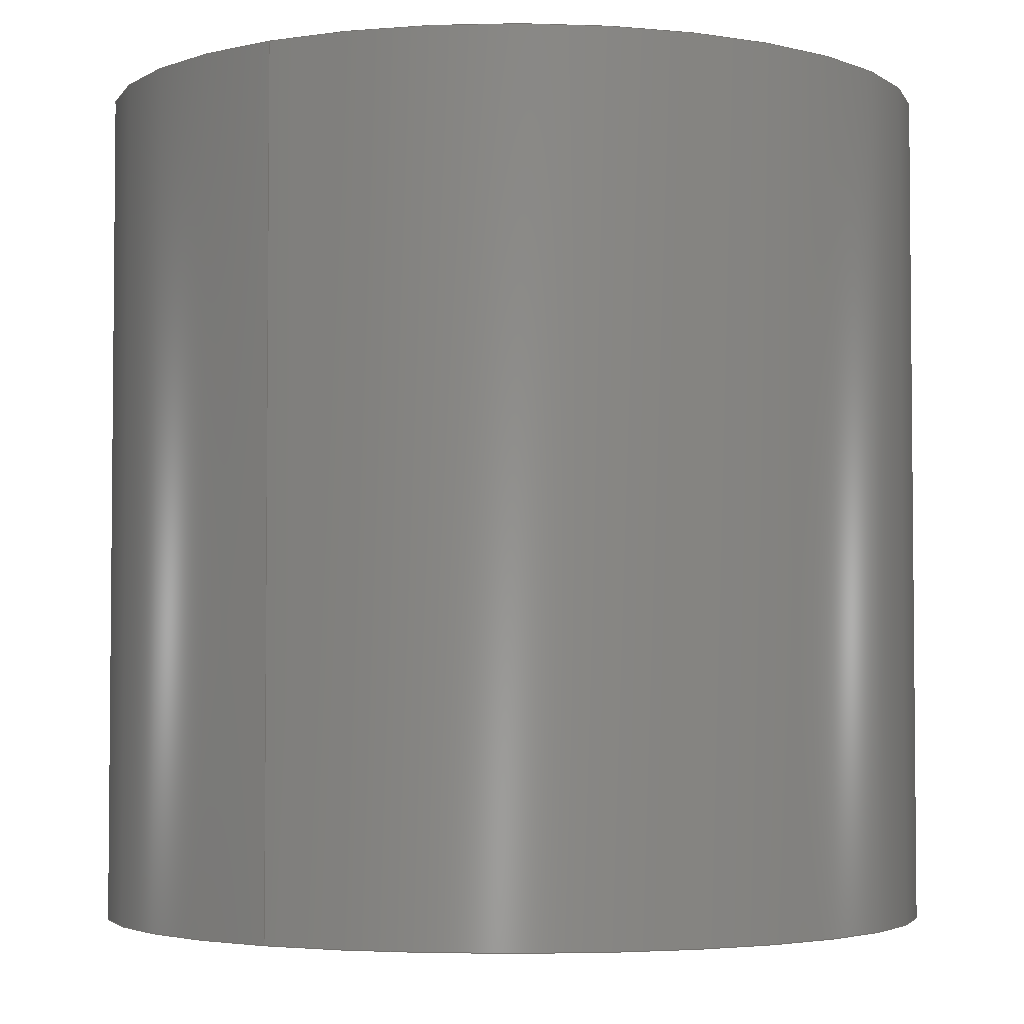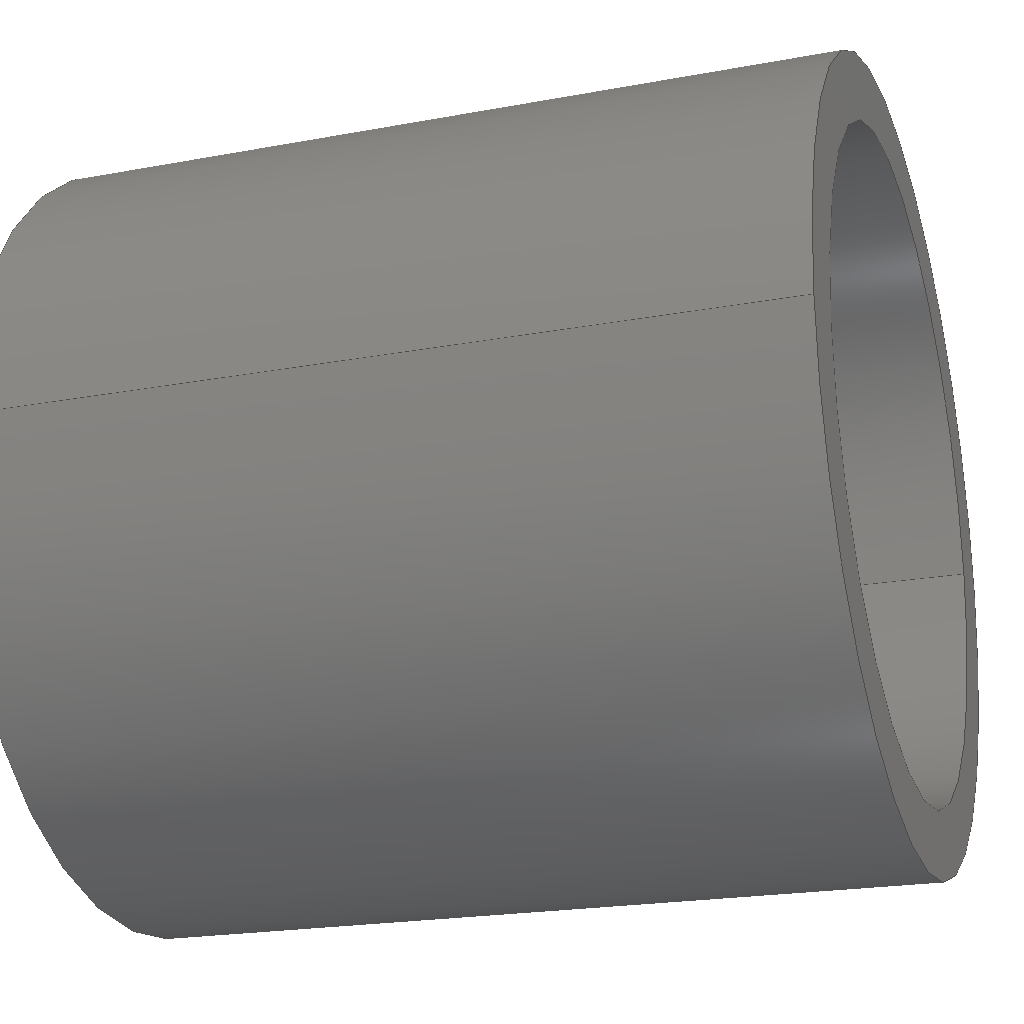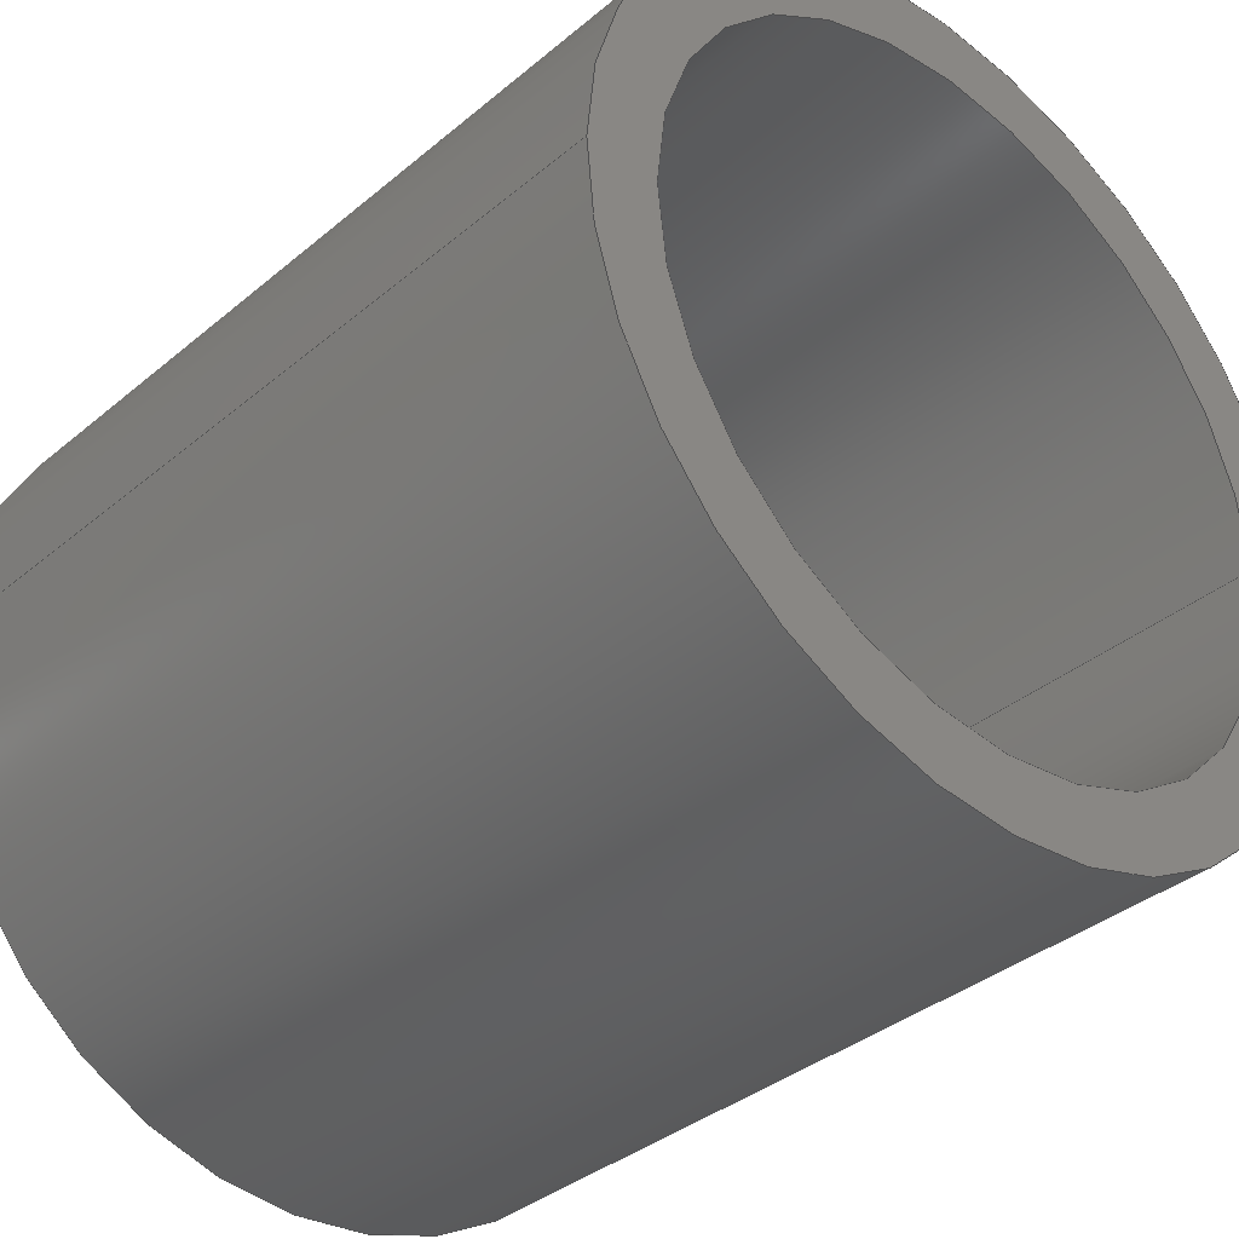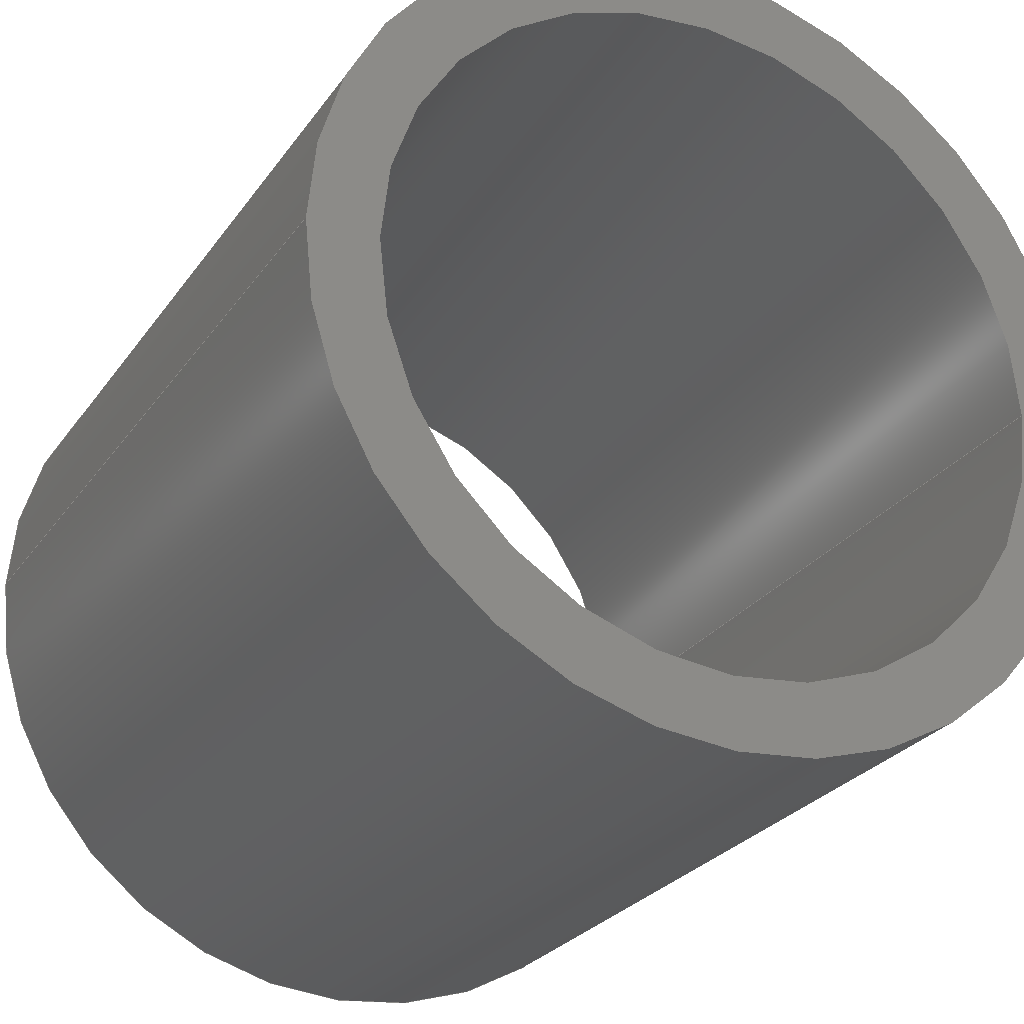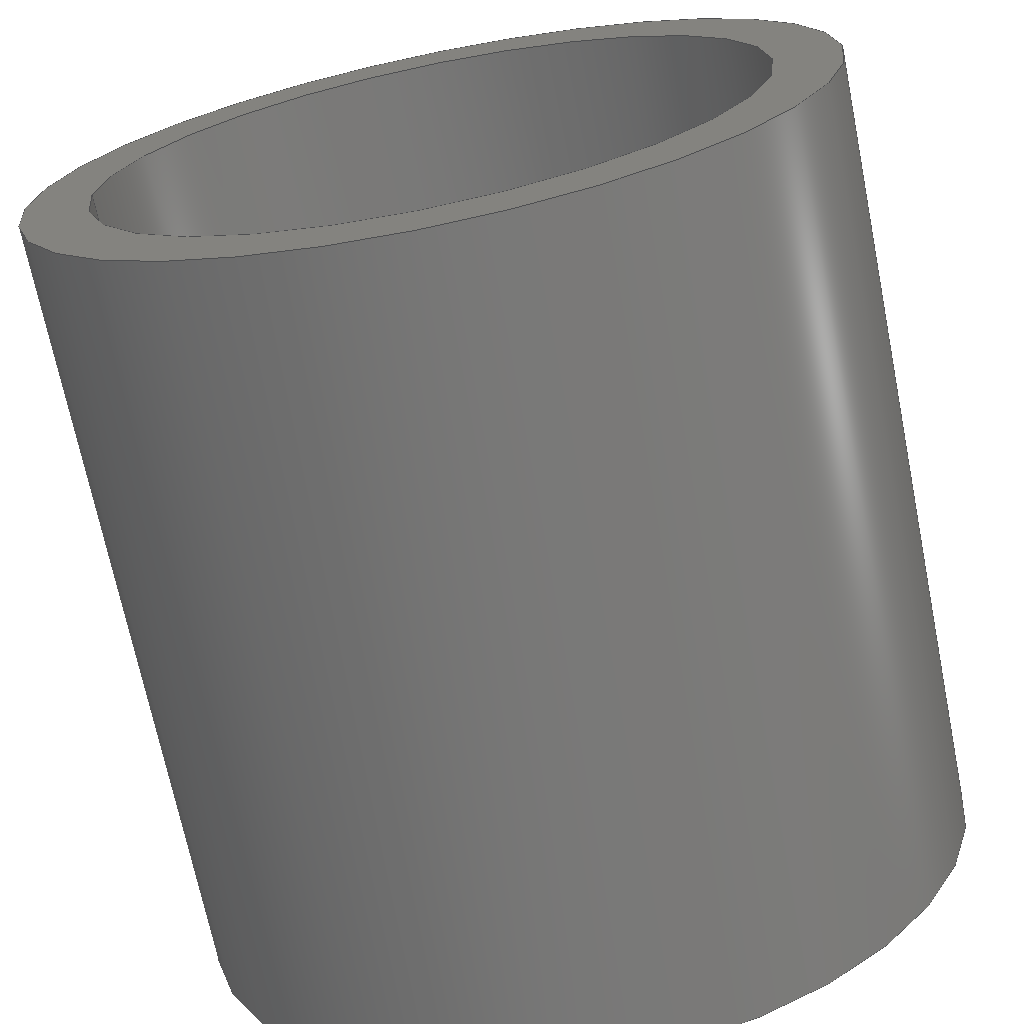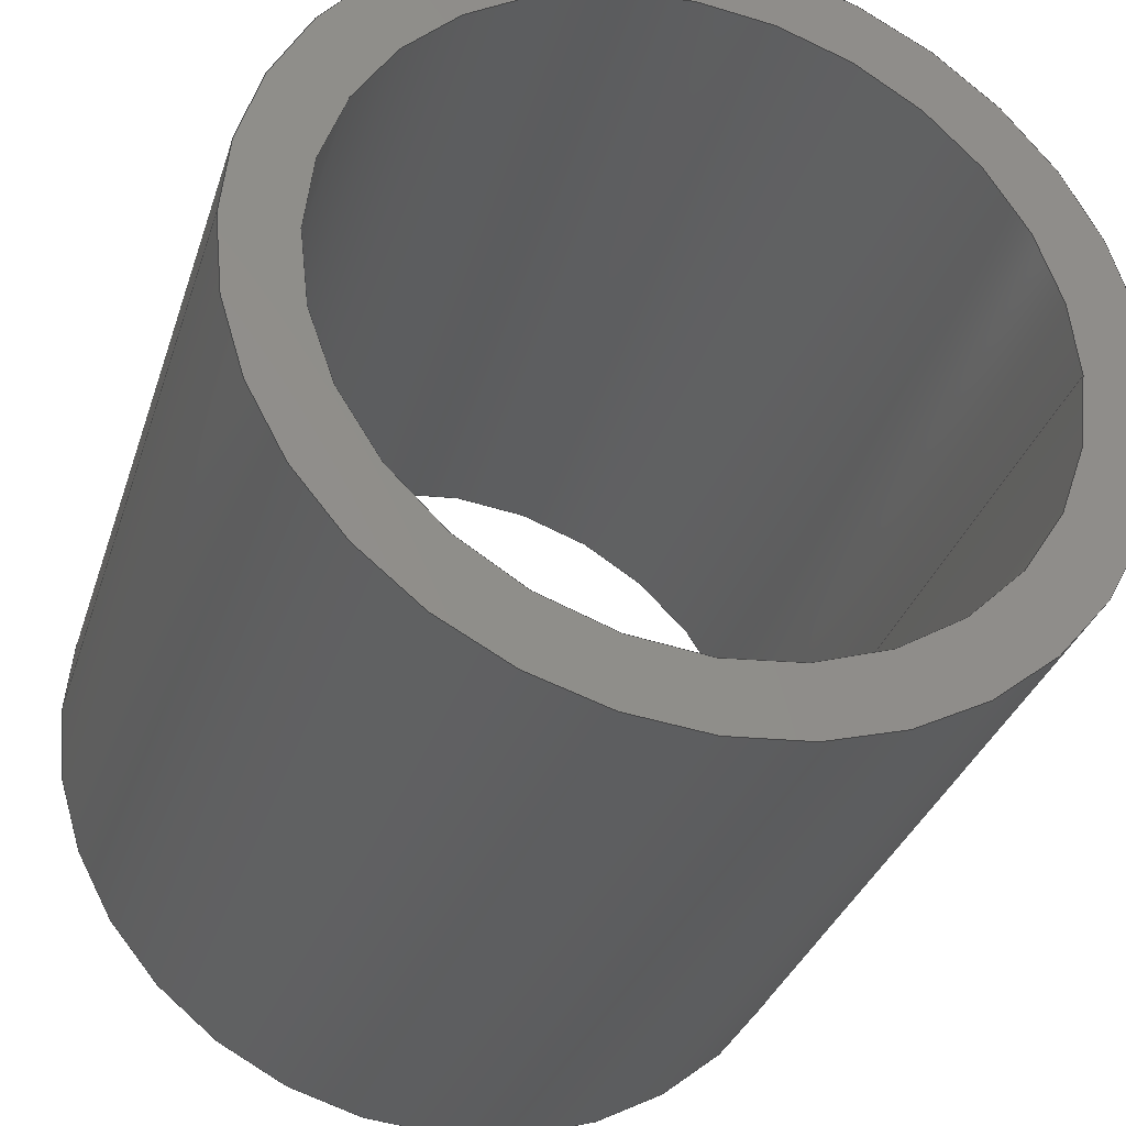
<metadata>
{"format":"step","ext":"stp","renderer":"f3d","projection":"perspective","resolution":1024,"background":"white","views":[{"elev":-3.5,"azim":-57.3,"up":"+Z"},{"elev":-20.9,"azim":108.7,"up":"+Y"},{"elev":-36.3,"azim":137.3,"up":"+Y"},{"elev":-26.9,"azim":-27.5,"up":"+Y"},{"elev":-69.8,"azim":-168.6,"up":"+Y"},{"elev":-33.0,"azim":163.3,"up":"+Y"}]}
</metadata>
<code>
ISO-10303-21;
DATA;
#1=APPLICATION_CONTEXT('automotive design');
#2=APPLICATION_PROTOCOL_DEFINITION('Draft International Standard','automotive_design',1998,#1);
#3=PRODUCT_CONTEXT('None',#1,'mechanical');
#4=PRODUCT('JSI-1012-12 Iglide J Bearing ','JSI-1012-12 Iglide J Bearing ','None',(#3));
#5=PRODUCT_RELATED_PRODUCT_CATEGORY('part','description',(#4));
#6=PRODUCT_DEFINITION_FORMATION('None','None',#4);
#7=PRODUCT_DEFINITION_CONTEXT('part definition',#1,'design');
#8=PRODUCT_DEFINITION('None','None',#6,#7);
#9=(NAMED_UNIT(*)PLANE_ANGLE_UNIT()SI_UNIT($,.RADIAN.));
#10=DIMENSIONAL_EXPONENTS(0,0,0,0,0,0,0);
#11=PLANE_ANGLE_MEASURE_WITH_UNIT(PLANE_ANGLE_MEASURE(0.01745),#9);
#12=(CONVERSION_BASED_UNIT('DEGREE',#11)NAMED_UNIT(#10)PLANE_ANGLE_UNIT());
#13=(NAMED_UNIT(*)SI_UNIT($,.STERADIAN.)SOLID_ANGLE_UNIT());
#14=(LENGTH_UNIT()NAMED_UNIT(*)SI_UNIT(.CENTI.,.METRE.));
#15=DIMENSIONAL_EXPONENTS(1,0,0,0,0,0,0);
#16=LENGTH_MEASURE_WITH_UNIT(LENGTH_MEASURE(2.54),#14);
#17=(CONVERSION_BASED_UNIT('INCH',#16)LENGTH_UNIT()NAMED_UNIT(#15));
#18=UNCERTAINTY_MEASURE_WITH_UNIT(LENGTH_MEASURE(1e-06),#17,'DISTANCE_ACCURACY_VALUE','');
#19=(GEOMETRIC_REPRESENTATION_CONTEXT(3)GLOBAL_UNCERTAINTY_ASSIGNED_CONTEXT((#18))GLOBAL_UNIT_ASSIGNED_CONTEXT((#12,#13,#17))REPRESENTATION_CONTEXT('None','None'));
#20=AXIS2_PLACEMENT_3D('',#21,#22,#23);
#21=CARTESIAN_POINT('',(0,0,0));
#22=DIRECTION('',(0,0,1));
#23=DIRECTION('',(1,0,0));
#24=SHAPE_REPRESENTATION('',(#20),#19);
#25=PRODUCT_DEFINITION_SHAPE('','',#8);
#26=SHAPE_DEFINITION_REPRESENTATION(#25,#24);
#27=CARTESIAN_POINT('',(0,0,0));
#28=DIRECTION('',(0,0,1));
#29=DIRECTION('',(-1,0,0));
#30=AXIS2_PLACEMENT_3D('',#27,#28,#29);
#31=CYLINDRICAL_SURFACE('',#30,0.375);
#32=CARTESIAN_POINT('',(-0.375,4.592e-17,-0.375));
#33=VERTEX_POINT('',#32);
#34=CARTESIAN_POINT('',(-0.375,4.592e-17,0.375));
#35=VERTEX_POINT('',#34);
#36=CARTESIAN_POINT('',(-0.375,4.592e-17,-0.375));
#37=DIRECTION('',(0,0,1));
#38=VECTOR('',#37,0.75);
#39=LINE('',#36,#38);
#40=EDGE_CURVE('',#33,#35,#39,.T.);
#41=ORIENTED_EDGE('',*,*,#40,.F.);
#42=CARTESIAN_POINT('',(0.375,4.592e-17,-0.375));
#43=VERTEX_POINT('',#42);
#44=CARTESIAN_POINT('',(0,0,-0.375));
#45=DIRECTION('',(0,0,1));
#46=DIRECTION('',(-1,0,0));
#47=AXIS2_PLACEMENT_3D('',#44,#45,#46);
#48=CIRCLE('',#47,0.375);
#49=EDGE_CURVE('',#33,#43,#48,.T.);
#50=ORIENTED_EDGE('',*,*,#49,.T.);
#51=CARTESIAN_POINT('',(0.375,4.592e-17,0.375));
#52=VERTEX_POINT('',#51);
#53=CARTESIAN_POINT('',(0.375,4.592e-17,0.375));
#54=DIRECTION('',(0,0,-1));
#55=VECTOR('',#54,0.75);
#56=LINE('',#53,#55);
#57=EDGE_CURVE('',#52,#43,#56,.T.);
#58=ORIENTED_EDGE('',*,*,#57,.F.);
#59=CARTESIAN_POINT('',(0,0,0.375));
#60=DIRECTION('',(0,0,-1));
#61=DIRECTION('',(-1,0,0));
#62=AXIS2_PLACEMENT_3D('',#59,#60,#61);
#63=CIRCLE('',#62,0.375);
#64=EDGE_CURVE('',#52,#35,#63,.T.);
#65=ORIENTED_EDGE('',*,*,#64,.T.);
#66=EDGE_LOOP('',(#41,#50,#58,#65));
#67=FACE_OUTER_BOUND('',#66,.T.);
#68=ADVANCED_FACE('',(#67),#31,.T.);
#69=CARTESIAN_POINT('',(0,0,0));
#70=DIRECTION('',(0,0,1));
#71=DIRECTION('',(-1,0,0));
#72=AXIS2_PLACEMENT_3D('',#69,#70,#71);
#73=CYLINDRICAL_SURFACE('',#72,0.3125);
#74=CARTESIAN_POINT('',(-0.3125,3.827e-17,0.375));
#75=VERTEX_POINT('',#74);
#76=CARTESIAN_POINT('',(-0.3125,3.827e-17,-0.375));
#77=VERTEX_POINT('',#76);
#78=CARTESIAN_POINT('',(-0.3125,3.827e-17,0.375));
#79=DIRECTION('',(0,0,-1));
#80=VECTOR('',#79,0.75);
#81=LINE('',#78,#80);
#82=EDGE_CURVE('',#75,#77,#81,.T.);
#83=ORIENTED_EDGE('',*,*,#82,.F.);
#84=CARTESIAN_POINT('',(0.3125,3.827e-17,0.375));
#85=VERTEX_POINT('',#84);
#86=CARTESIAN_POINT('',(0,0,0.375));
#87=DIRECTION('',(0,0,-1));
#88=DIRECTION('',(-1,0,0));
#89=AXIS2_PLACEMENT_3D('',#86,#87,#88);
#90=CIRCLE('',#89,0.3125);
#91=EDGE_CURVE('',#85,#75,#90,.T.);
#92=ORIENTED_EDGE('',*,*,#91,.F.);
#93=CARTESIAN_POINT('',(0.3125,3.827e-17,-0.375));
#94=VERTEX_POINT('',#93);
#95=CARTESIAN_POINT('',(0.3125,3.827e-17,-0.375));
#96=DIRECTION('',(0,0,1));
#97=VECTOR('',#96,0.75);
#98=LINE('',#95,#97);
#99=EDGE_CURVE('',#94,#85,#98,.T.);
#100=ORIENTED_EDGE('',*,*,#99,.F.);
#101=CARTESIAN_POINT('',(0,0,-0.375));
#102=DIRECTION('',(0,0,1));
#103=DIRECTION('',(-1,0,0));
#104=AXIS2_PLACEMENT_3D('',#101,#102,#103);
#105=CIRCLE('',#104,0.3125);
#106=EDGE_CURVE('',#77,#94,#105,.T.);
#107=ORIENTED_EDGE('',*,*,#106,.F.);
#108=EDGE_LOOP('',(#83,#92,#100,#107));
#109=FACE_OUTER_BOUND('',#108,.T.);
#110=ADVANCED_FACE('',(#109),#73,.F.);
#111=CARTESIAN_POINT('',(0,0,0));
#112=DIRECTION('',(0,0,1));
#113=DIRECTION('',(-1,0,0));
#114=AXIS2_PLACEMENT_3D('',#111,#112,#113);
#115=CYLINDRICAL_SURFACE('',#114,0.3125);
#116=ORIENTED_EDGE('',*,*,#82,.T.);
#117=CARTESIAN_POINT('',(0,0,-0.375));
#118=DIRECTION('',(0,0,1));
#119=DIRECTION('',(-1,0,0));
#120=AXIS2_PLACEMENT_3D('',#117,#118,#119);
#121=CIRCLE('',#120,0.3125);
#122=EDGE_CURVE('',#94,#77,#121,.T.);
#123=ORIENTED_EDGE('',*,*,#122,.F.);
#124=ORIENTED_EDGE('',*,*,#99,.T.);
#125=CARTESIAN_POINT('',(0,0,0.375));
#126=DIRECTION('',(0,0,-1));
#127=DIRECTION('',(-1,0,0));
#128=AXIS2_PLACEMENT_3D('',#125,#126,#127);
#129=CIRCLE('',#128,0.3125);
#130=EDGE_CURVE('',#75,#85,#129,.T.);
#131=ORIENTED_EDGE('',*,*,#130,.F.);
#132=EDGE_LOOP('',(#116,#123,#124,#131));
#133=FACE_OUTER_BOUND('',#132,.T.);
#134=ADVANCED_FACE('',(#133),#115,.F.);
#135=CARTESIAN_POINT('',(0,0,-0.375));
#136=DIRECTION('',(0,0,-1));
#137=DIRECTION('',(-1,0,0));
#138=AXIS2_PLACEMENT_3D('',#135,#136,#137);
#139=PLANE('',#138);
#140=CARTESIAN_POINT('',(0,0,-0.375));
#141=DIRECTION('',(0,0,1));
#142=DIRECTION('',(-1,0,0));
#143=AXIS2_PLACEMENT_3D('',#140,#141,#142);
#144=CIRCLE('',#143,0.375);
#145=EDGE_CURVE('',#43,#33,#144,.T.);
#146=ORIENTED_EDGE('',*,*,#145,.F.);
#147=ORIENTED_EDGE('',*,*,#49,.F.);
#148=EDGE_LOOP('',(#146,#147));
#149=FACE_OUTER_BOUND('',#148,.T.);
#150=ORIENTED_EDGE('',*,*,#122,.T.);
#151=ORIENTED_EDGE('',*,*,#106,.T.);
#152=EDGE_LOOP('',(#150,#151));
#153=FACE_BOUND('',#152,.T.);
#154=ADVANCED_FACE('',(#149,#153),#139,.T.);
#155=CARTESIAN_POINT('',(0,0,0));
#156=DIRECTION('',(0,0,1));
#157=DIRECTION('',(-1,0,0));
#158=AXIS2_PLACEMENT_3D('',#155,#156,#157);
#159=CYLINDRICAL_SURFACE('',#158,0.375);
#160=ORIENTED_EDGE('',*,*,#40,.T.);
#161=CARTESIAN_POINT('',(0,0,0.375));
#162=DIRECTION('',(0,0,-1));
#163=DIRECTION('',(-1,0,0));
#164=AXIS2_PLACEMENT_3D('',#161,#162,#163);
#165=CIRCLE('',#164,0.375);
#166=EDGE_CURVE('',#35,#52,#165,.T.);
#167=ORIENTED_EDGE('',*,*,#166,.T.);
#168=ORIENTED_EDGE('',*,*,#57,.T.);
#169=ORIENTED_EDGE('',*,*,#145,.T.);
#170=EDGE_LOOP('',(#160,#167,#168,#169));
#171=FACE_OUTER_BOUND('',#170,.T.);
#172=ADVANCED_FACE('',(#171),#159,.T.);
#173=CARTESIAN_POINT('',(0,0,0.375));
#174=DIRECTION('',(0,0,-1));
#175=DIRECTION('',(-1,0,0));
#176=AXIS2_PLACEMENT_3D('',#173,#174,#175);
#177=PLANE('',#176);
#178=ORIENTED_EDGE('',*,*,#64,.F.);
#179=ORIENTED_EDGE('',*,*,#166,.F.);
#180=EDGE_LOOP('',(#178,#179));
#181=FACE_OUTER_BOUND('',#180,.T.);
#182=ORIENTED_EDGE('',*,*,#91,.T.);
#183=ORIENTED_EDGE('',*,*,#130,.T.);
#184=EDGE_LOOP('',(#182,#183));
#185=FACE_BOUND('',#184,.T.);
#186=ADVANCED_FACE('',(#181,#185),#177,.F.);
#187=CLOSED_SHELL('',(#68,#110,#134,#154,#172,#186));
#188=MANIFOLD_SOLID_BREP('',#187);
#189=COLOUR_RGB('Tan',0.9059,0.8078,0.6039);
#190=FILL_AREA_STYLE_COLOUR('Tan',#189);
#191=FILL_AREA_STYLE('Tan',(#190));
#192=SURFACE_STYLE_FILL_AREA(#191);
#193=SURFACE_SIDE_STYLE('Tan',(#192));
#194=SURFACE_STYLE_USAGE(.BOTH.,#193);
#195=PRESENTATION_STYLE_ASSIGNMENT((#194));
#196=STYLED_ITEM('',(#195),#188);
#197=MECHANICAL_DESIGN_GEOMETRIC_PRESENTATION_REPRESENTATION('',(#196),#19);
#198=ADVANCED_BREP_SHAPE_REPRESENTATION('ABSR',(#188),#19);
#199=SHAPE_REPRESENTATION_RELATIONSHIP('SRR','None',#198,#24);
ENDSEC;
END-ISO-10303-21;

</code>
